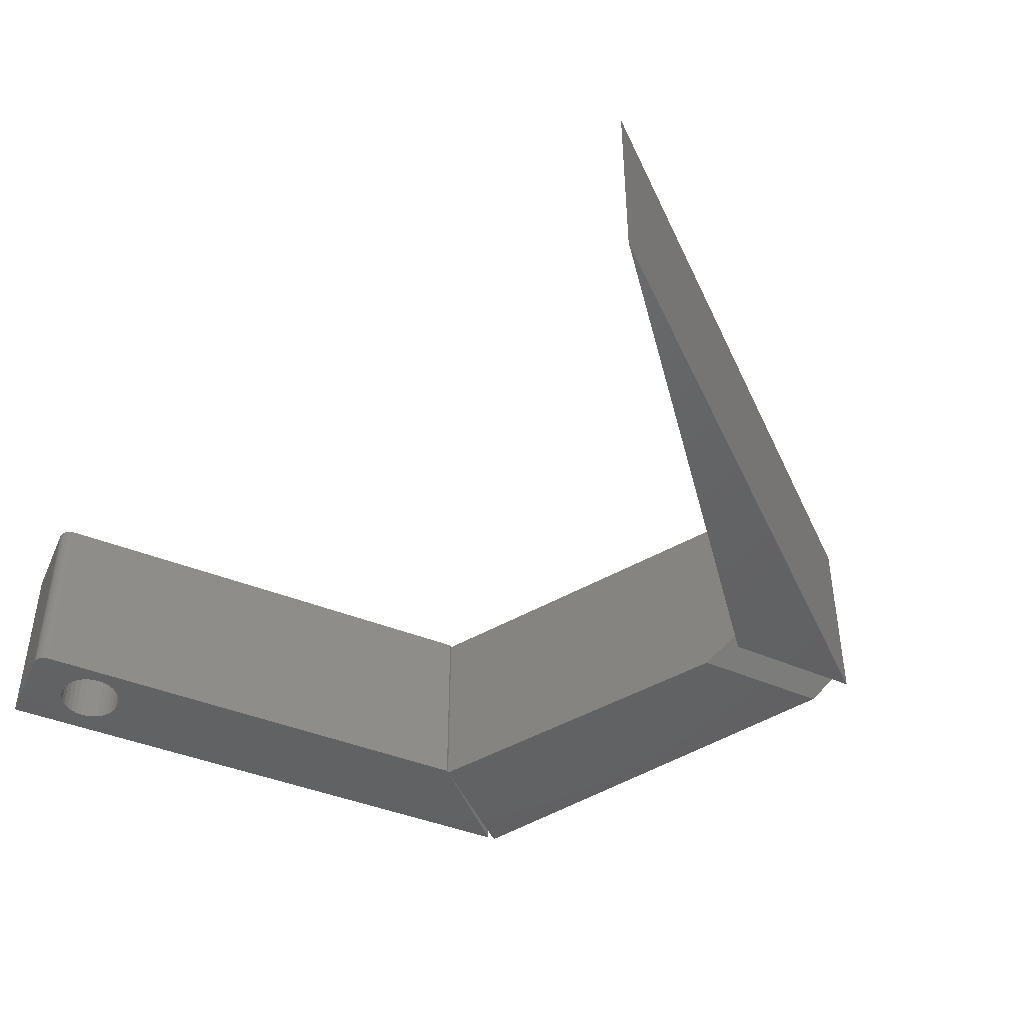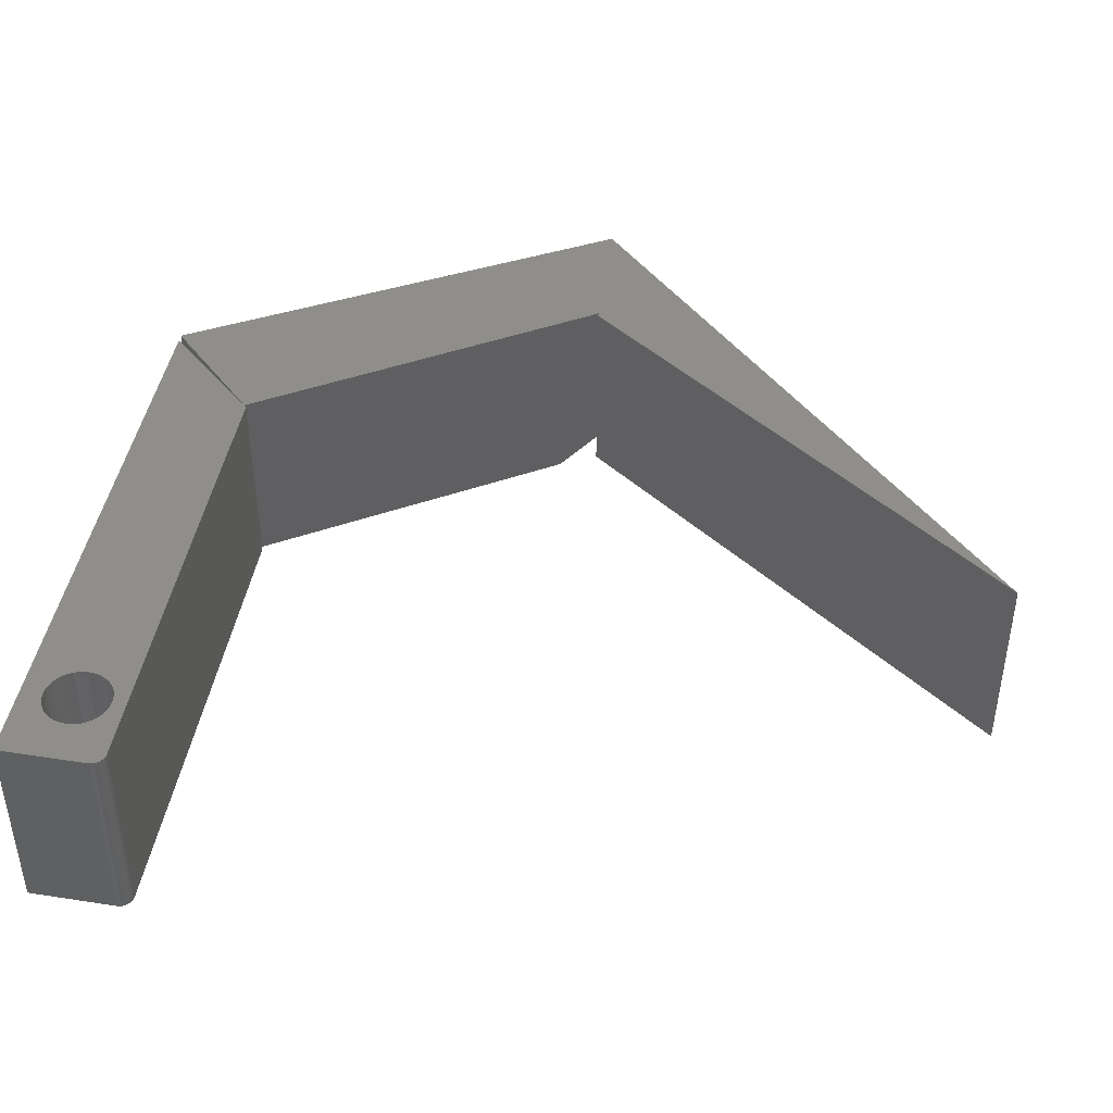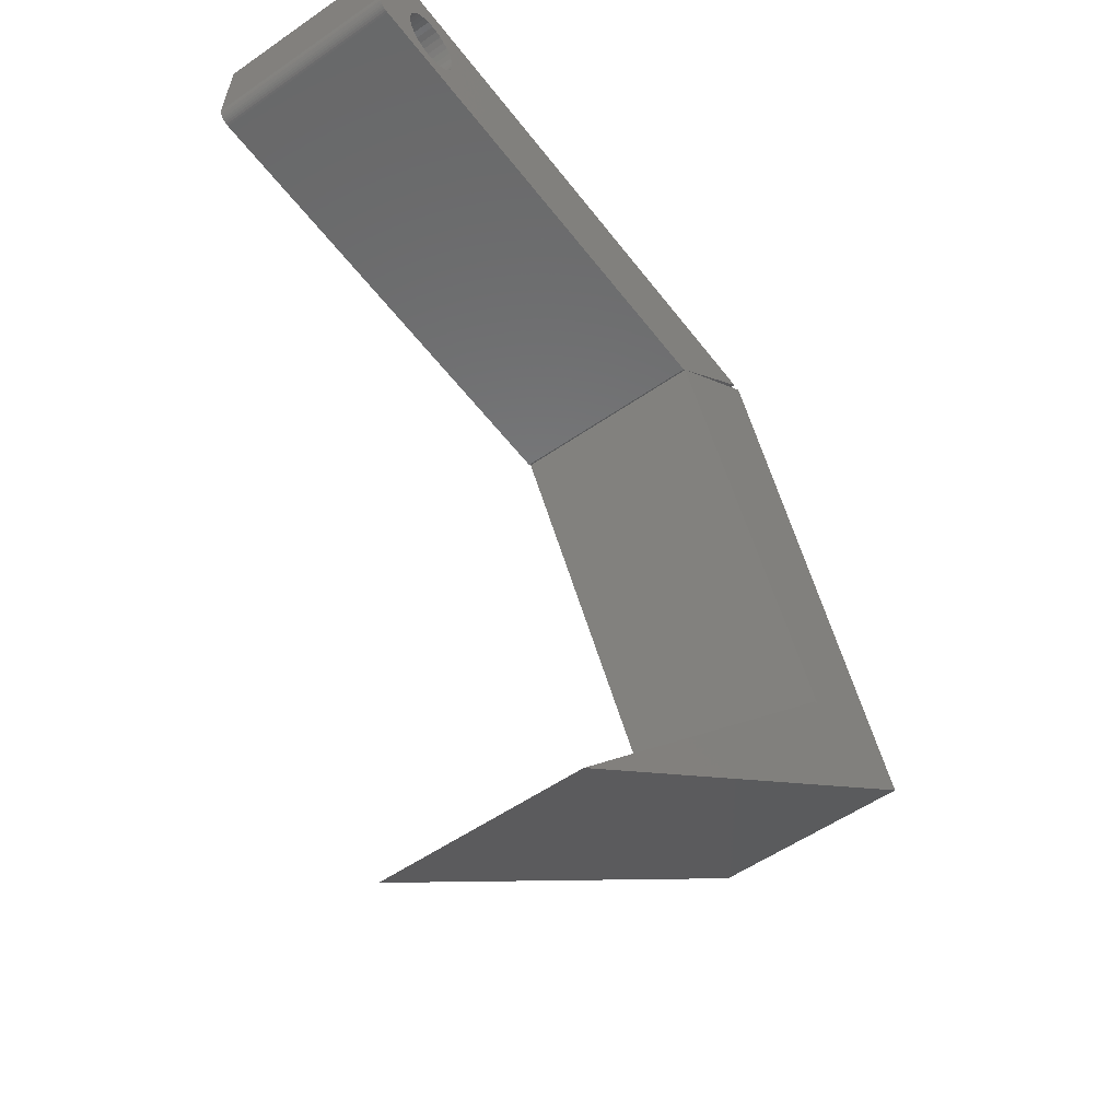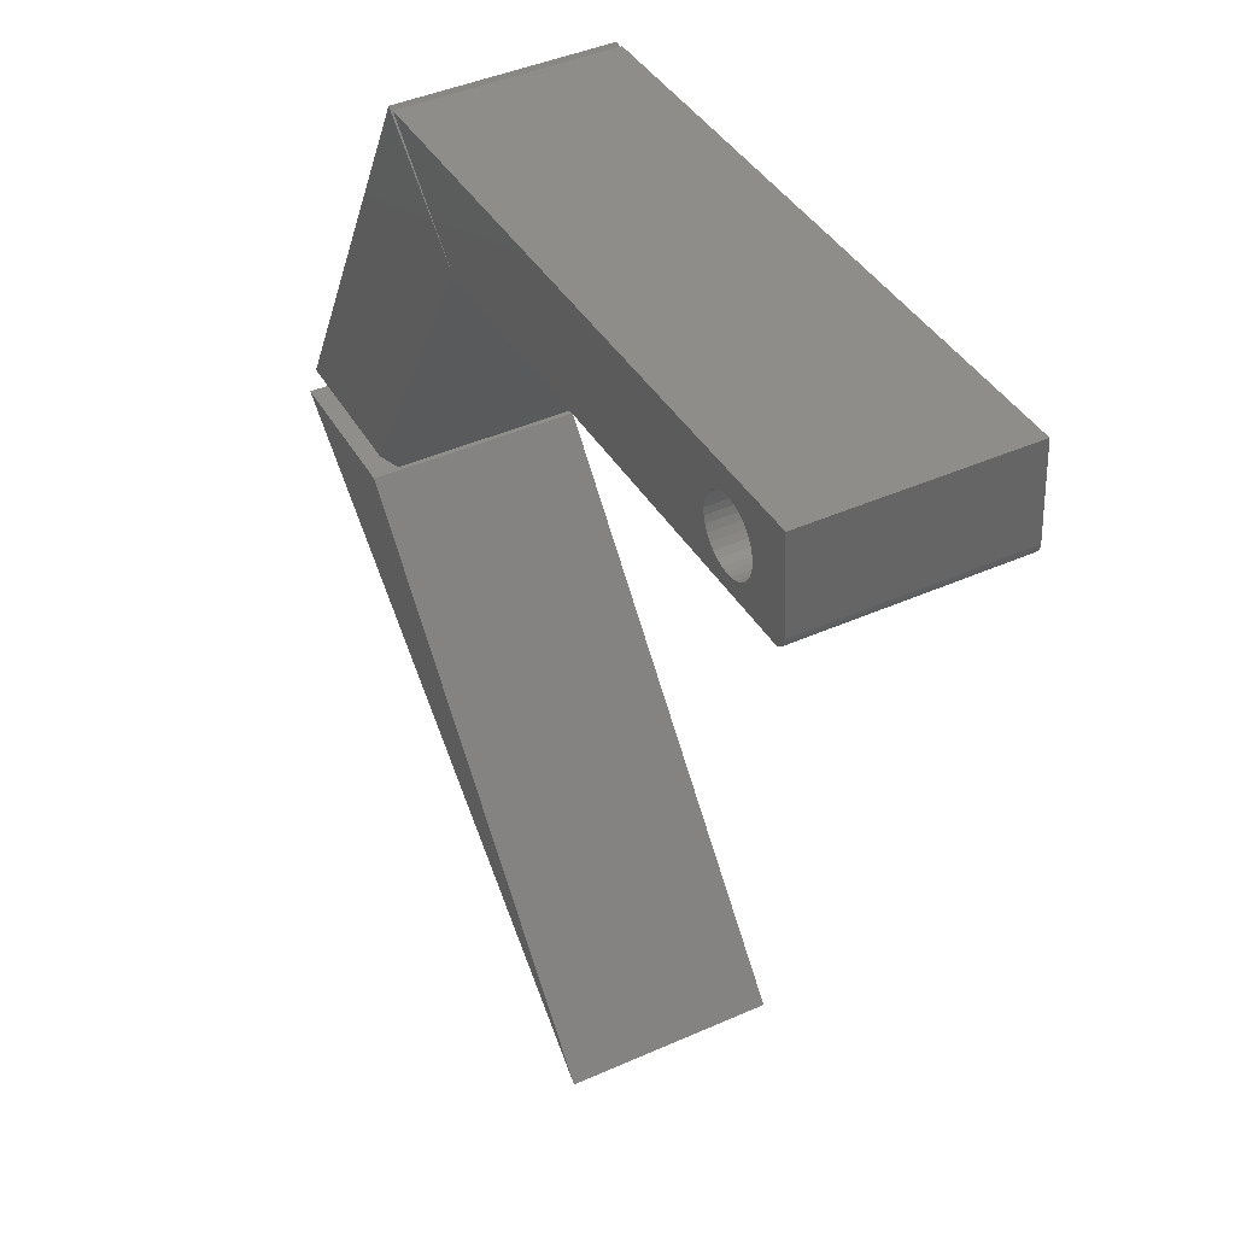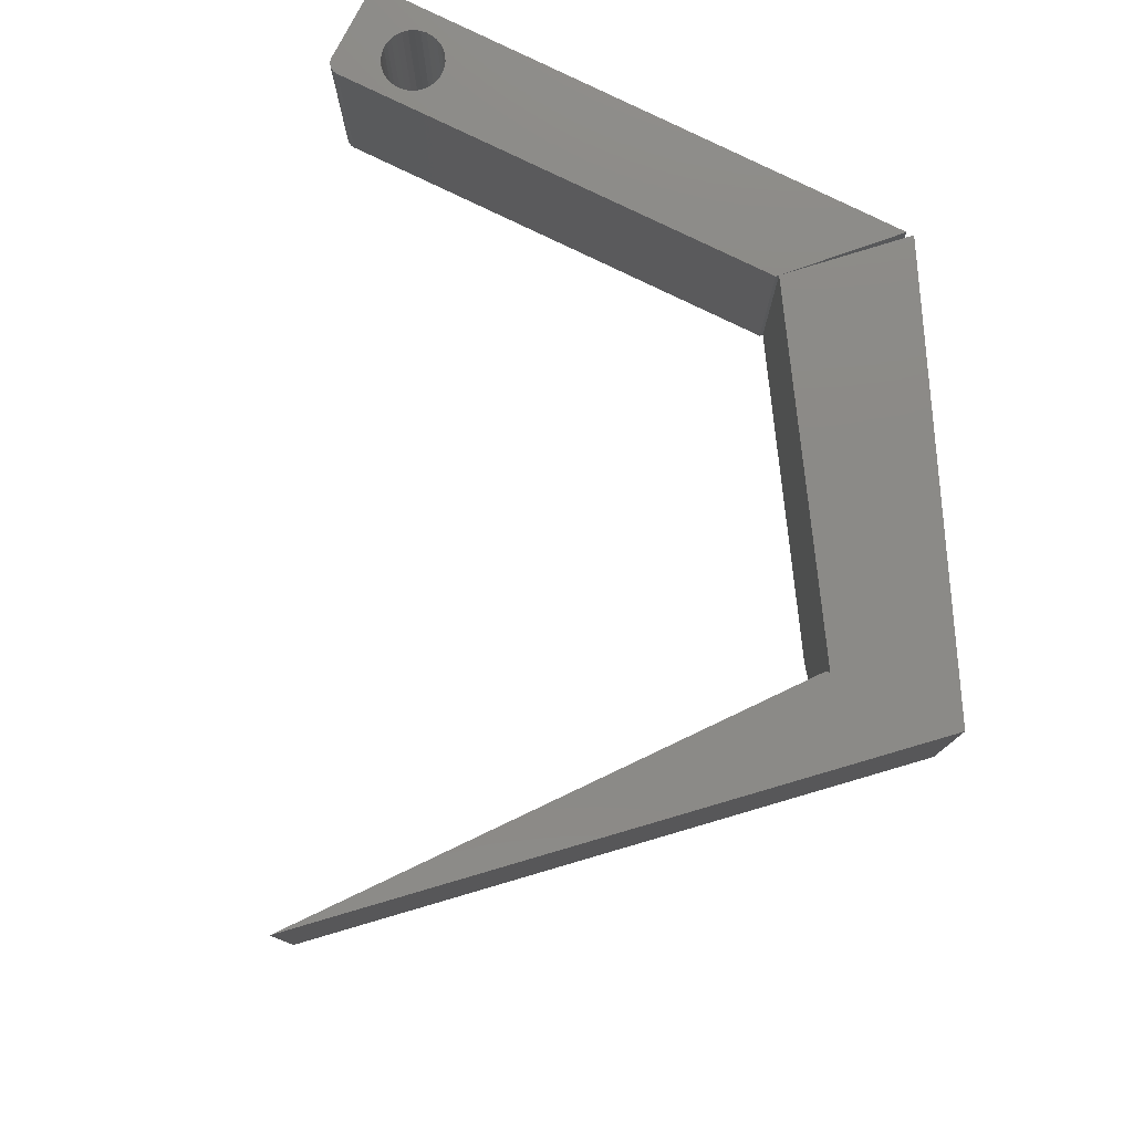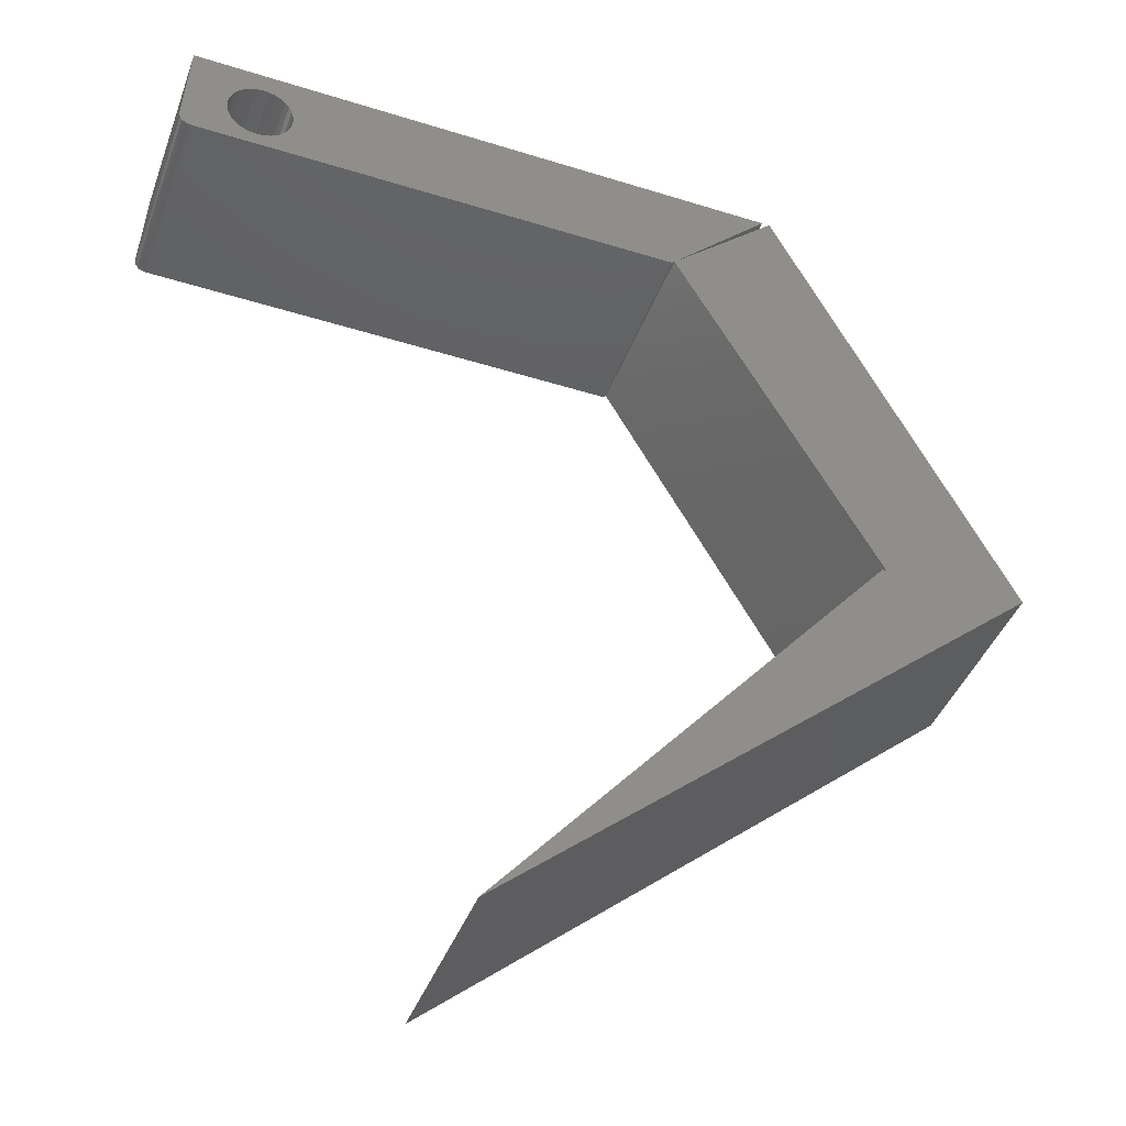
<metadata>
{"format":"stl","ext":"stl","renderer":"f3d","projection":"perspective","resolution":1024,"background":"white","views":[{"elev":-45.5,"azim":153.5,"up":"+Y"},{"elev":43.2,"azim":96.9,"up":"+Y"},{"elev":-53.1,"azim":126.8,"up":"+Z"},{"elev":42.6,"azim":62.0,"up":"+Z"},{"elev":78.5,"azim":-156.2,"up":"+Y"},{"elev":-40.8,"azim":160.9,"up":"+Z"}]}
</metadata>
<code>
# stl→obj: 105 verts, 210 faces
v 0.3812 3.573e-17 0.2312
v 0.2972 3.126e-17 0.2347
v 0.3817 3.591e-17 0.2339
v 0.3818 3.607e-17 0.2367
v 0.3046 3.18e-17 0.237
v 0.3114 3.238e-17 0.2406
v 0.3174 3.298e-17 0.2455
v 0.3223 3.359e-17 0.2515
v 0.3259 3.417e-17 0.2583
v 0.3752 4.161e-17 0.3431
v 0.3282 3.47e-17 0.2657
v 0.3289 2.191e-18 0.2734
v 0.3282 3.556e-17 0.2811
v 0.3259 3.585e-17 0.2885
v 0.3223 3.602e-17 0.2954
v 0.3174 3.608e-17 0.3013
v 0.3114 3.602e-17 0.3063
v 0.3046 3.585e-17 0.3099
v 0.2972 3.556e-17 0.3122
v 0.2895 3.517e-17 0.3129
v 0.2818 3.47e-17 0.3122
v -0.3438 0 0.3125
v -0.2246 6.86e-17 0.2007
v 0.2508 3.041e-17 0.2657
v 0.253 3.012e-17 0.2583
v 0.2567 2.994e-17 0.2515
v 0.2616 2.988e-17 0.2455
v 0.2675 2.994e-17 0.2406
v 0.2744 3.012e-17 0.237
v 0.2818 3.041e-17 0.2347
v 0.2895 3.079e-17 0.234
v -0.2214 4.246e-19 0.1978
v 0.2744 3.417e-17 0.3099
v 0.2675 3.359e-17 0.3063
v 0.2616 3.298e-17 0.3013
v 0.2567 3.238e-17 0.2954
v 0.253 3.18e-17 0.2885
v 0.2508 3.126e-17 0.2811
v 0.25 -2.191e-18 0.2734
v 0.3802 3.553e-17 0.2287
v 0.3787 3.532e-17 0.2263
v 0.3768 3.51e-17 0.2243
v 0.3746 3.489e-17 0.2226
v 0.3722 3.468e-17 0.2213
v 0.3696 3.449e-17 0.2205
v 0.3668 3.432e-17 0.2201
v 0.3817 -0.2422 0.2339
v 0.2972 -0.2422 0.2347
v 0.3812 -0.2422 0.2312
v 0.3818 -0.2422 0.2367
v 0.3259 -0.2422 0.2583
v 0.3223 -0.2422 0.2515
v 0.3174 -0.2422 0.2455
v 0.3114 -0.2422 0.2406
v 0.3046 -0.2422 0.237
v 0.3752 -0.2422 0.3431
v -0.3438 -0.2422 0.3125
v 0.2818 -0.2422 0.3122
v 0.2895 -0.2422 0.3129
v 0.2972 -0.2422 0.3122
v 0.3046 -0.2422 0.3099
v 0.3114 -0.2422 0.3063
v 0.3174 -0.2422 0.3013
v 0.3223 -0.2422 0.2954
v 0.3259 -0.2422 0.2885
v 0.3282 -0.2422 0.2811
v 0.3289 -0.2422 0.2734
v 0.3282 -0.2422 0.2657
v -0.2246 -0.2422 0.2007
v -0.2214 -0.2422 0.1978
v 0.2895 -0.2422 0.234
v 0.2818 -0.2422 0.2347
v 0.2744 -0.2422 0.237
v 0.2675 -0.2422 0.2406
v 0.2616 -0.2422 0.2455
v 0.2567 -0.2422 0.2515
v 0.253 -0.2422 0.2583
v 0.2508 -0.2422 0.2657
v 0.25 -0.2422 0.2734
v 0.2508 -0.2422 0.2811
v 0.253 -0.2422 0.2885
v 0.2567 -0.2422 0.2954
v 0.2616 -0.2422 0.3013
v 0.2675 -0.2422 0.3063
v 0.2744 -0.2422 0.3099
v 0.3668 -0.2422 0.2201
v 0.3696 -0.2422 0.2205
v 0.3722 -0.2422 0.2213
v 0.3746 -0.2422 0.2226
v 0.3768 -0.2422 0.2243
v 0.3787 -0.2422 0.2263
v 0.3802 -0.2422 0.2287
v -0.465 1.863e-17 -0.2188
v -0.4596 1.923e-17 -0.2188
v 7.839e-17 4.067e-17 -0.7516
v -0.6328 0 -0.2188
v -0.3532 6.053e-17 0.3125
v 7.839e-17 -0.2422 -0.7516
v -0.4596 -0.2422 -0.2188
v -0.465 -0.2109 -0.2188
v -0.6328 -0.2109 -0.2188
v -0.6328 -0.2422 -0.2188
v -0.4382 -0.2422 -0.1719
v -0.6081 -0.2422 -0.1719
v -0.3532 -0.2422 0.3125
f 1 2 3
f 4 3 2
f 4 2 5
f 4 5 6
f 4 6 7
f 4 7 8
f 4 8 9
f 10 4 9
f 10 9 11
f 10 11 12
f 10 12 13
f 10 13 14
f 10 14 15
f 10 15 16
f 10 16 17
f 10 17 18
f 10 18 19
f 10 19 20
f 10 20 21
f 10 21 22
f 23 24 25
f 23 25 26
f 23 26 27
f 23 27 28
f 23 28 29
f 23 29 30
f 23 30 31
f 23 31 32
f 22 21 33
f 22 33 34
f 22 34 35
f 22 35 36
f 22 36 37
f 22 37 38
f 22 38 39
f 22 39 24
f 22 24 23
f 31 2 1
f 31 1 40
f 31 40 41
f 31 41 42
f 31 42 43
f 31 43 44
f 31 44 45
f 31 45 46
f 31 46 32
f 47 48 49
f 50 51 52
f 50 52 53
f 50 53 54
f 50 54 55
f 50 55 48
f 50 48 47
f 56 57 58
f 56 58 59
f 56 59 60
f 56 60 61
f 56 61 62
f 56 62 63
f 56 63 64
f 56 64 65
f 56 65 66
f 56 66 67
f 56 67 68
f 56 68 51
f 56 51 50
f 69 70 71
f 69 71 72
f 69 72 73
f 69 73 74
f 69 74 75
f 69 75 76
f 69 76 77
f 69 77 78
f 57 69 78
f 57 78 79
f 57 79 80
f 57 80 81
f 57 81 82
f 57 82 83
f 57 83 84
f 57 84 85
f 57 85 58
f 71 70 86
f 71 86 87
f 71 87 88
f 71 88 89
f 71 89 90
f 71 90 91
f 71 91 92
f 71 92 49
f 71 49 48
f 31 48 2
f 2 48 55
f 2 55 5
f 5 55 54
f 5 54 6
f 6 54 53
f 6 53 7
f 7 53 52
f 7 52 8
f 8 52 51
f 8 51 9
f 9 51 68
f 9 68 11
f 11 68 67
f 11 67 12
f 48 31 71
f 71 31 30
f 71 30 72
f 72 30 29
f 72 29 73
f 73 29 28
f 73 28 74
f 74 28 27
f 74 27 75
f 75 27 26
f 75 26 76
f 76 26 25
f 76 25 77
f 77 25 24
f 77 24 78
f 78 24 39
f 78 39 79
f 20 58 21
f 21 58 85
f 21 85 33
f 33 85 84
f 33 84 34
f 34 84 83
f 34 83 35
f 35 83 82
f 35 82 36
f 36 82 81
f 36 81 37
f 37 81 80
f 37 80 38
f 38 80 79
f 38 79 39
f 58 20 59
f 59 20 19
f 59 19 60
f 60 19 18
f 60 18 61
f 61 18 17
f 61 17 62
f 62 17 16
f 62 16 63
f 63 16 15
f 63 15 64
f 64 15 14
f 64 14 65
f 65 14 13
f 65 13 66
f 66 13 12
f 66 12 67
f 93 94 95
f 95 96 93
f 93 96 97
f 93 97 23
f 98 95 99
f 99 95 94
f 94 93 100
f 101 102 100
f 100 102 99
f 100 99 94
f 103 104 100
f 100 104 101
f 105 97 104
f 104 97 96
f 104 96 101
f 23 69 93
f 93 69 103
f 93 103 100
f 98 102 95
f 95 102 101
f 95 101 96
f 102 98 99
f 104 103 105
f 105 103 69
f 23 32 69
f 69 32 70
f 22 23 57
f 57 23 69
f 23 97 69
f 69 97 105
f 4 10 50
f 50 10 56
f 70 32 86
f 86 32 46
f 4 50 3
f 3 50 47
f 3 47 1
f 1 47 49
f 1 49 40
f 40 49 92
f 40 92 41
f 41 92 91
f 41 91 42
f 42 91 90
f 42 90 43
f 43 90 89
f 43 89 44
f 44 89 88
f 44 88 45
f 45 88 87
f 45 87 46
f 46 87 86
f 56 10 57
f 57 10 22

</code>
